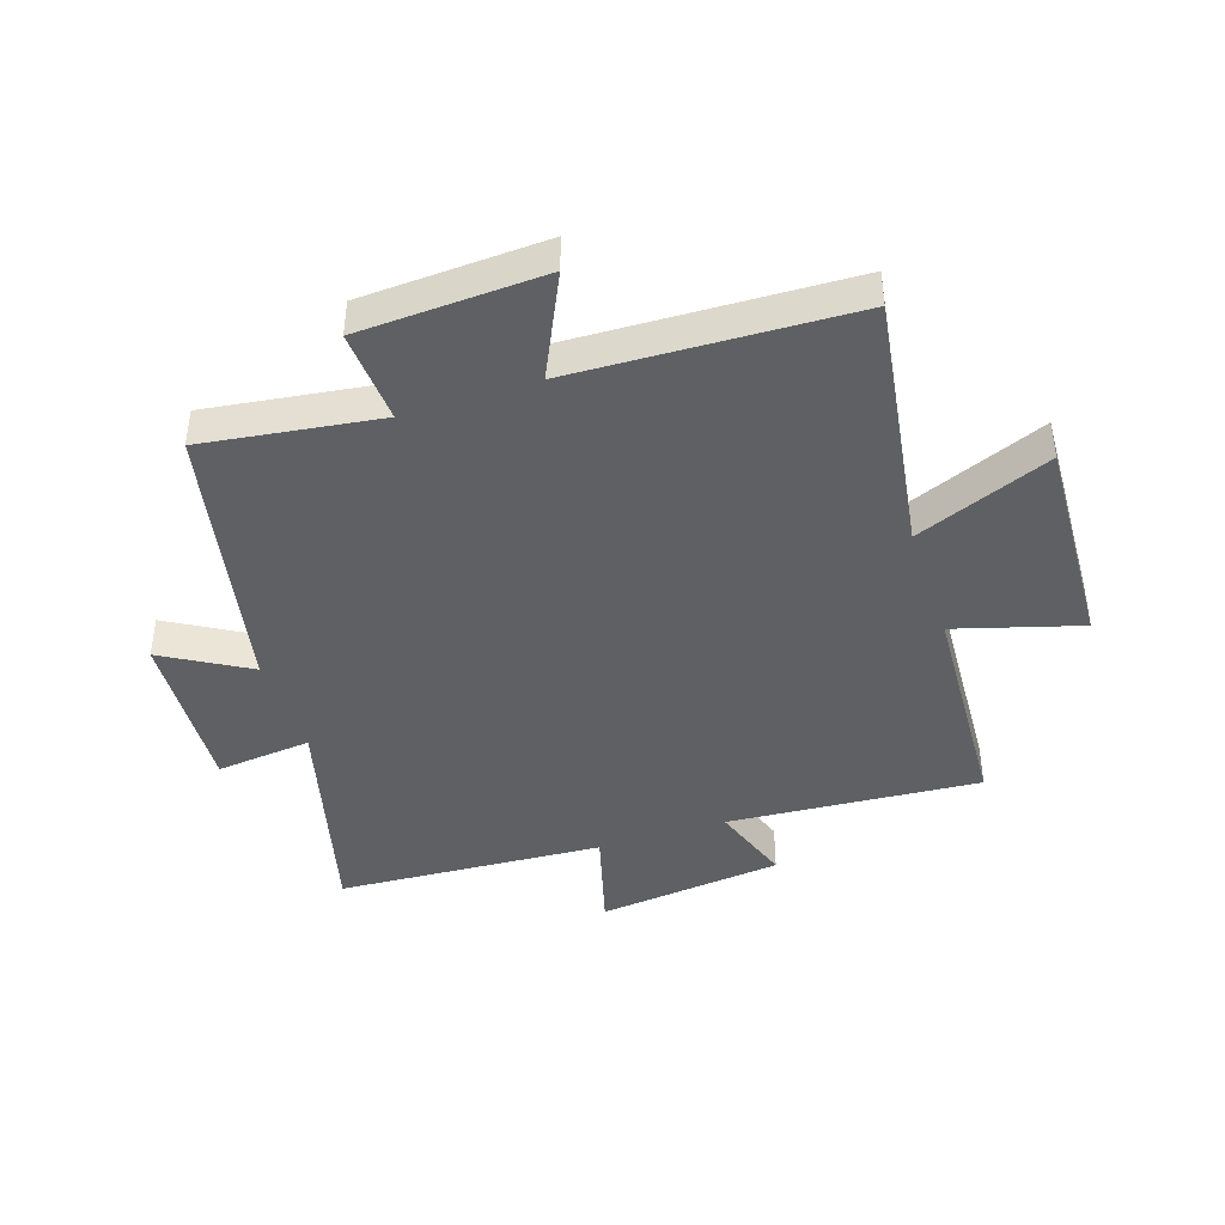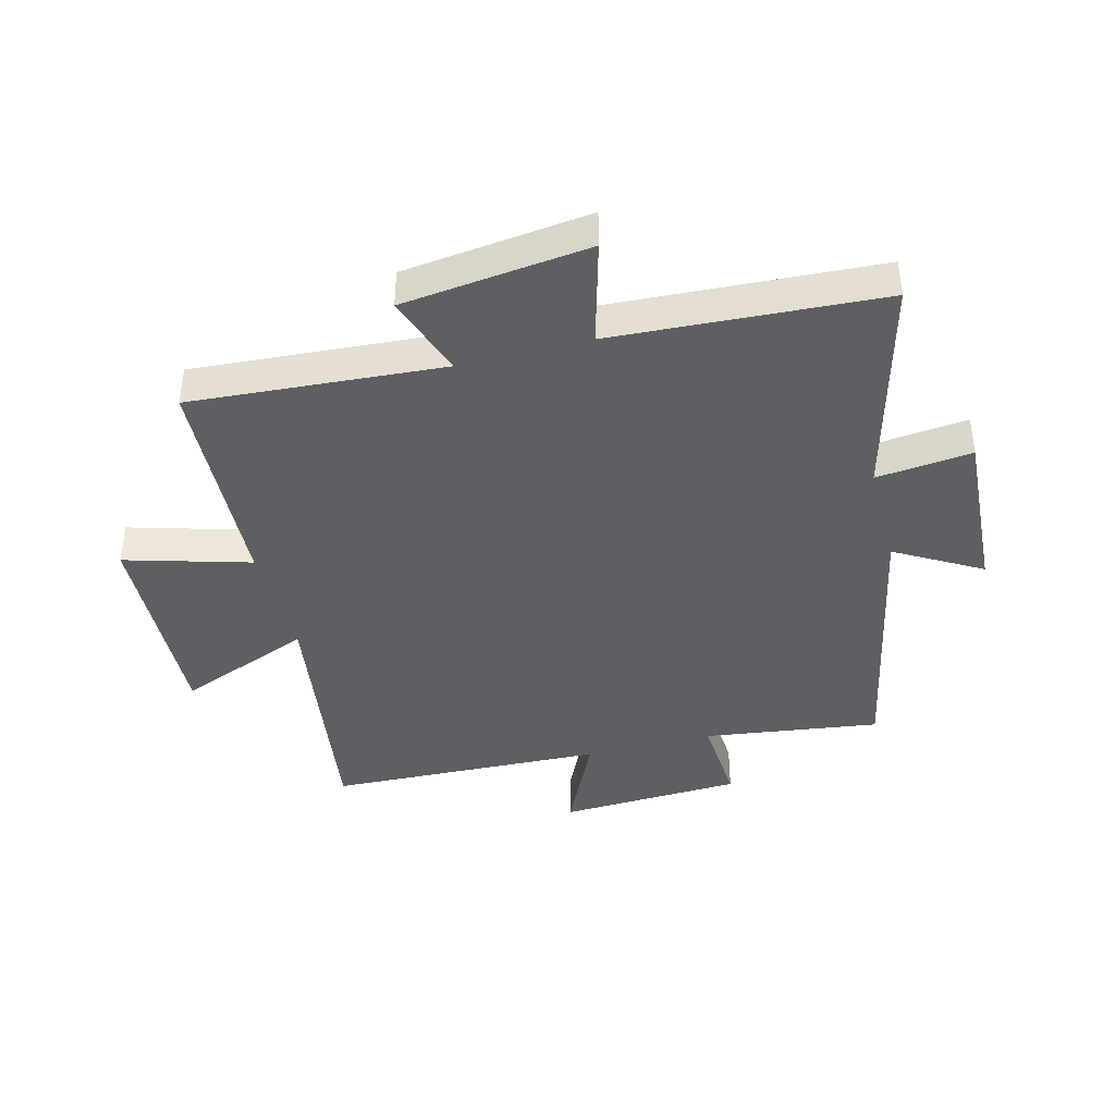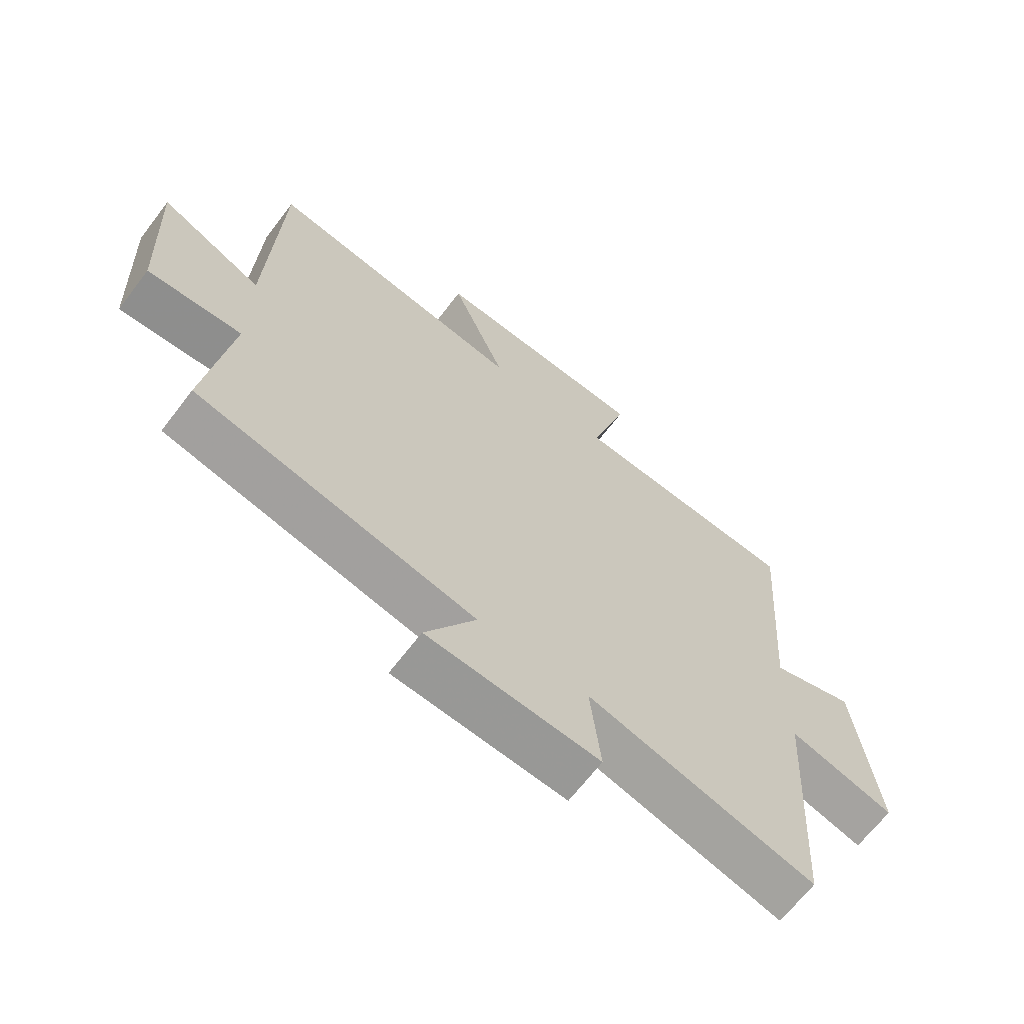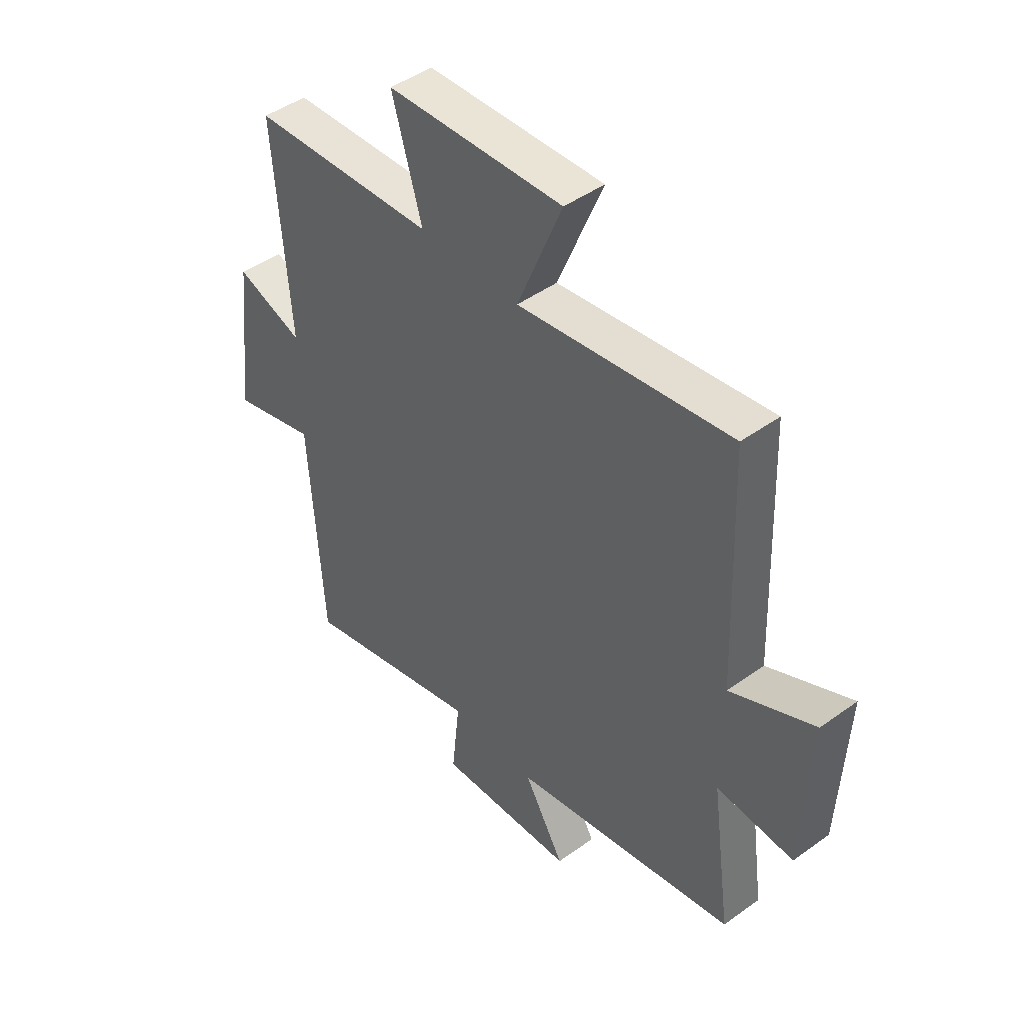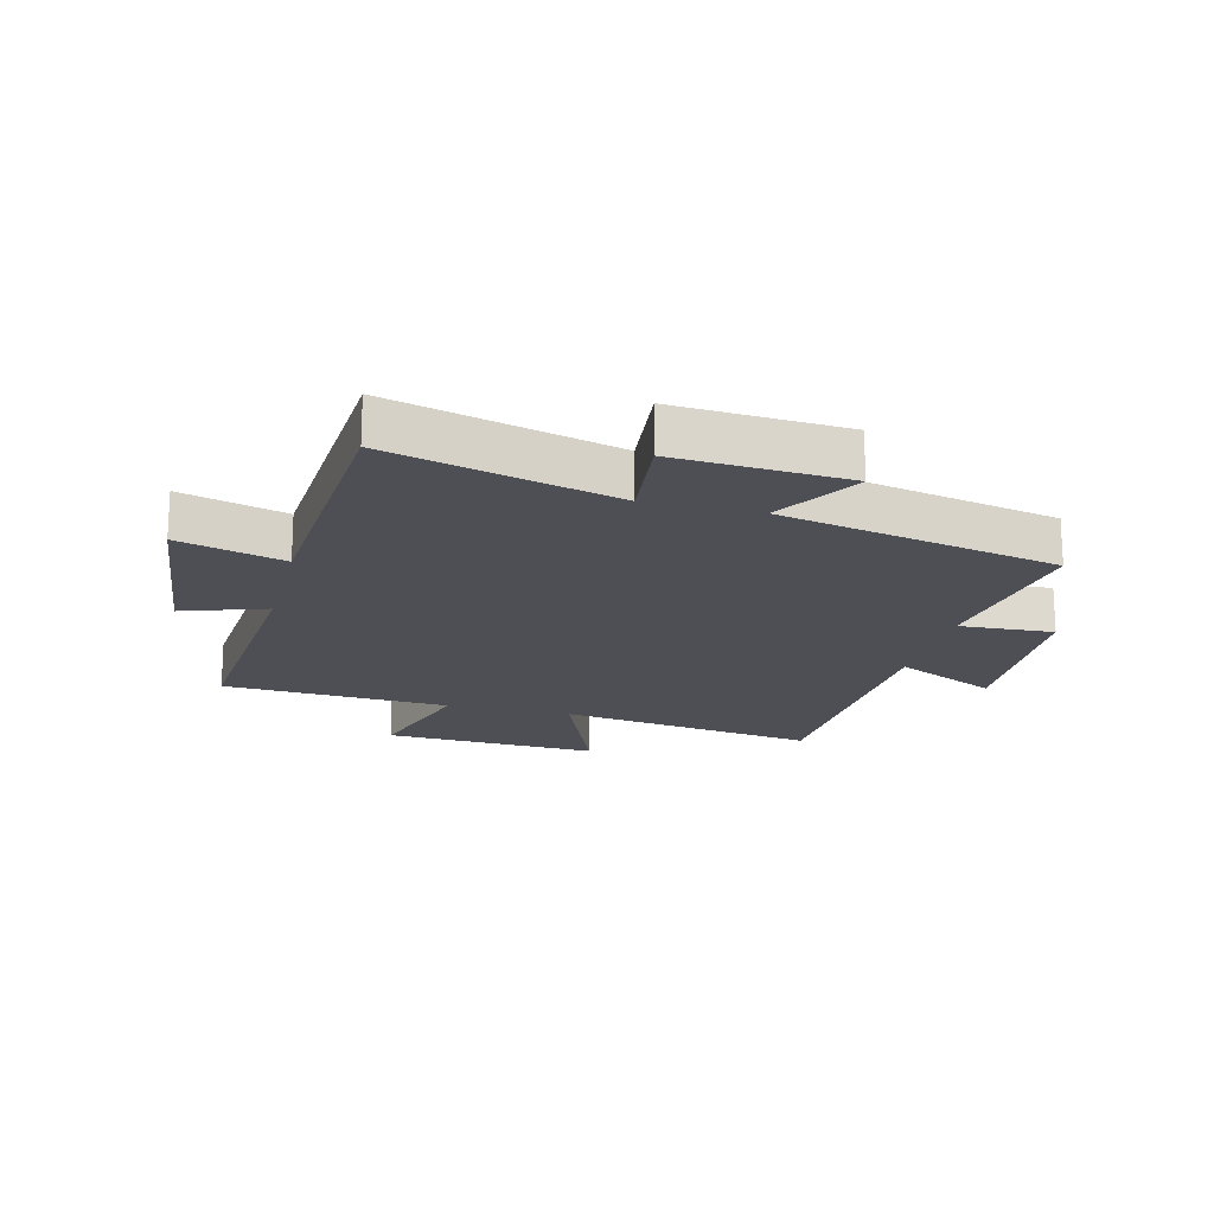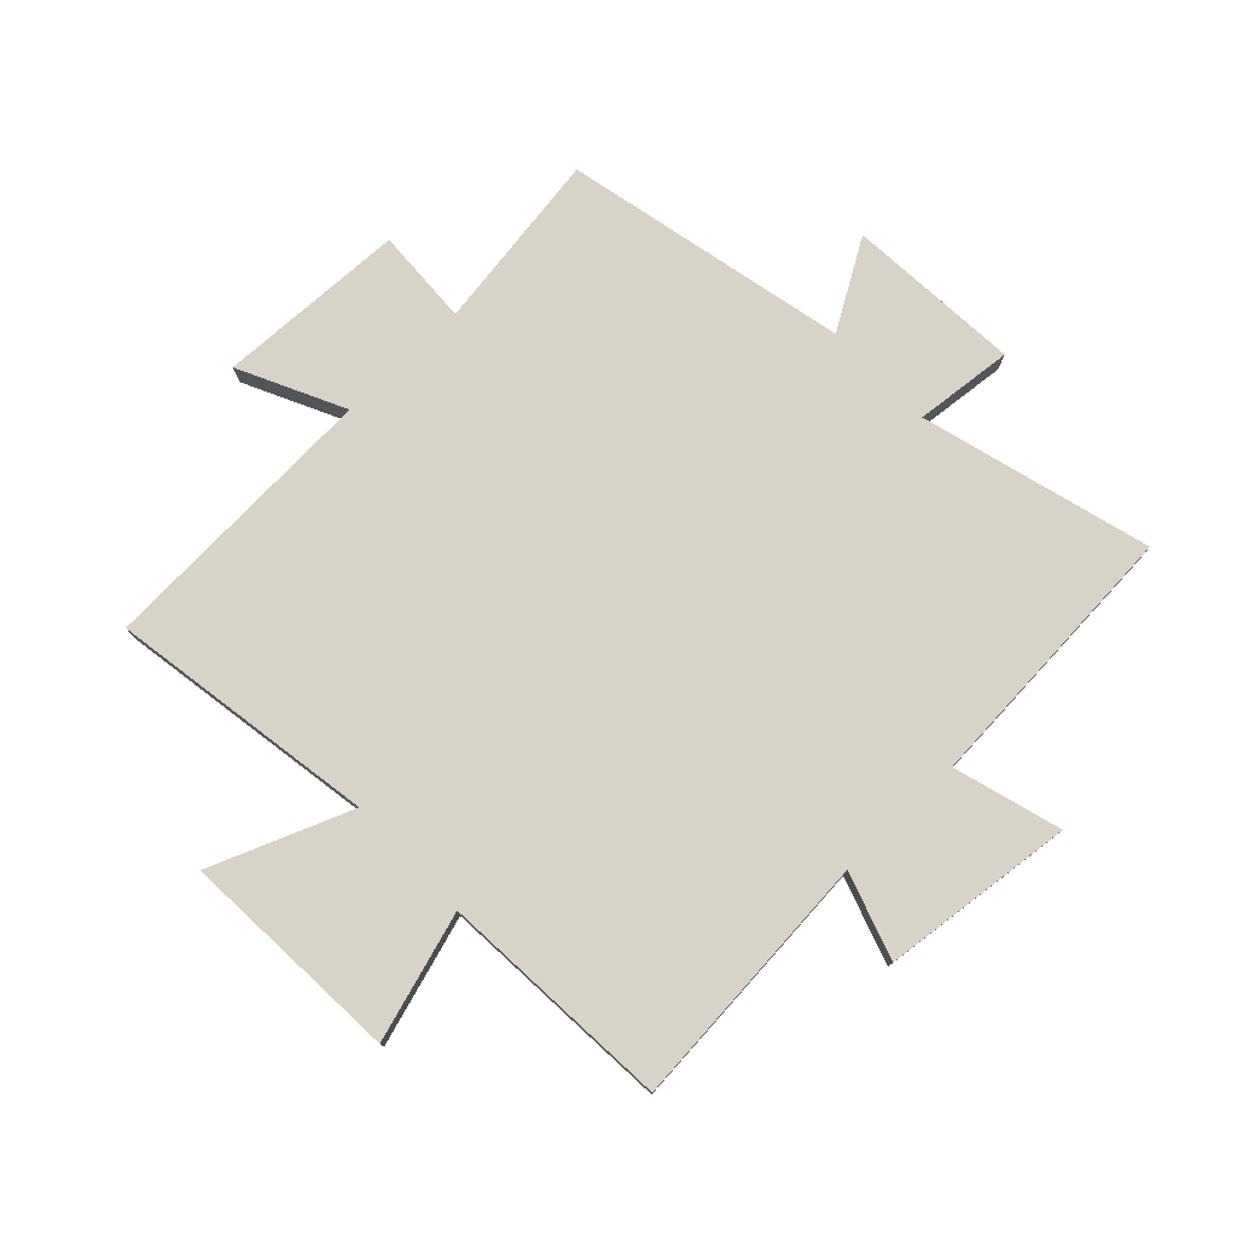
<metadata>
{"format":"obj","ext":"obj","renderer":"f3d","projection":"perspective","resolution":1024,"background":"white","views":[{"elev":-42.4,"azim":-71.6,"up":"+Y"},{"elev":-40.4,"azim":104.8,"up":"+Y"},{"elev":-66.7,"azim":-37.4,"up":"+Z"},{"elev":45.9,"azim":-129.6,"up":"+Z"},{"elev":-18.3,"azim":165.7,"up":"+Y"},{"elev":77.2,"azim":46.0,"up":"+Y"}]}
</metadata>
<code>
v -0.541 0.07 -0.403
v -0.5 0.07 -0.111
v -0.656 0.07 -0.12
v -0.67 0.07 0.186
v -0.5 0.07 0.105
v -0.482 0.07 0.566
v -0.051 0.07 0.5
v -0.142 0.07 0.725
v 0.216 0.07 0.707
v 0.155 0.07 0.5
v 0.531 0.07 0.478
v 0.5 0.07 0.059
v 0.638 0.07 0.106
v 0.674 0.07 -0.204
v 0.5 0.07 -0.155
v 0.473 0.07 -0.599
v 0.101 0.07 -0.5
v 0.118 0.07 -0.659
v -0.164 0.07 -0.641
v -0.081 0.07 -0.5
v -0.541 0 -0.403
v -0.5 0 -0.111
v -0.656 0 -0.12
v -0.67 0 0.186
v -0.5 0 0.105
v -0.482 0 0.566
v -0.051 0 0.5
v -0.142 0 0.725
v 0.216 0 0.707
v 0.155 0 0.5
v 0.531 0 0.478
v 0.5 0 0.059
v 0.638 0 0.106
v 0.674 0 -0.204
v 0.5 0 -0.155
v 0.473 0 -0.599
v 0.101 0 -0.5
v 0.118 0 -0.659
v -0.164 0 -0.641
v -0.081 0 -0.5
f 17 18 19 20
f 17 20 1 2
f 15 16 17 2
f 12 13 14 15
f 12 15 2
f 12 2 3
f 11 12 3
f 10 11 3
f 7 8 9 10
f 7 10 3
f 5 6 7
f 5 7 3
f 3 4 5
f 40 39 38 37
f 22 21 40 37
f 22 37 36 35
f 35 34 33 32
f 22 35 32
f 23 22 32
f 23 32 31
f 23 31 30
f 30 29 28 27
f 23 30 27
f 27 26 25
f 23 27 25
f 25 24 23
f 1 21 22 2
f 2 22 23 3
f 3 23 24 4
f 4 24 25 5
f 5 25 26 6
f 6 26 27 7
f 7 27 28 8
f 8 28 29 9
f 9 29 30 10
f 10 30 31 11
f 11 31 32 12
f 12 32 33 13
f 13 33 34 14
f 14 34 35 15
f 15 35 36 16
f 16 36 37 17
f 17 37 38 18
f 18 38 39 19
f 19 39 40 20
f 20 40 21 1

</code>
